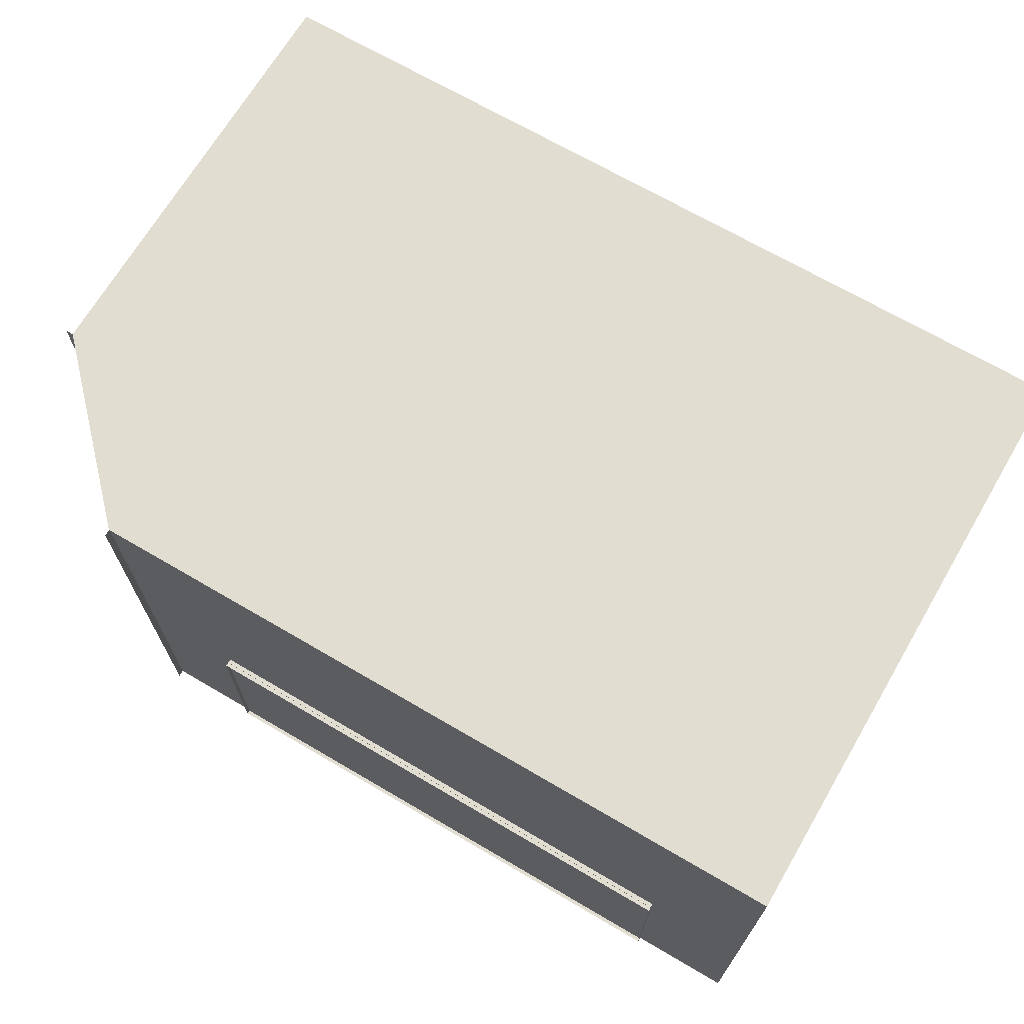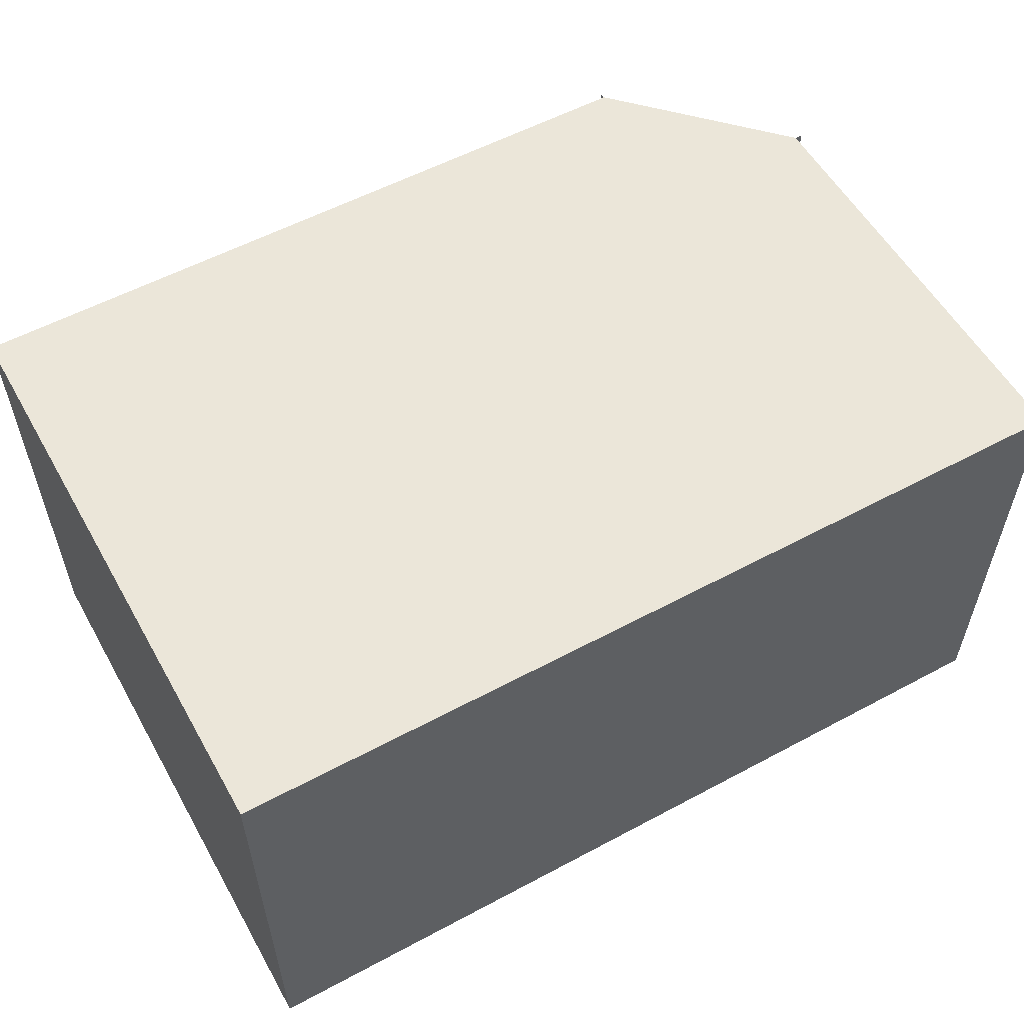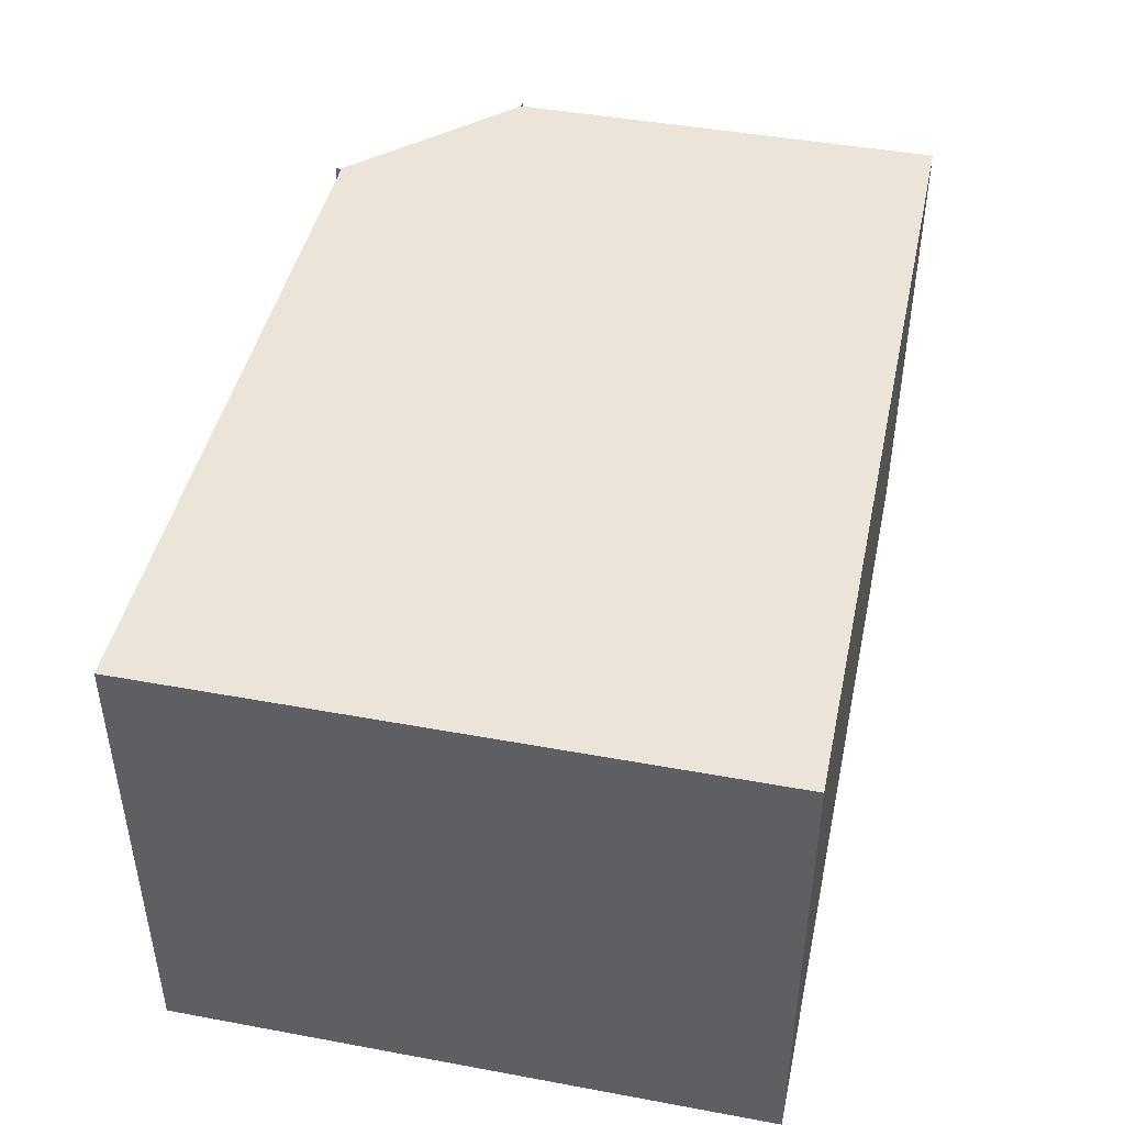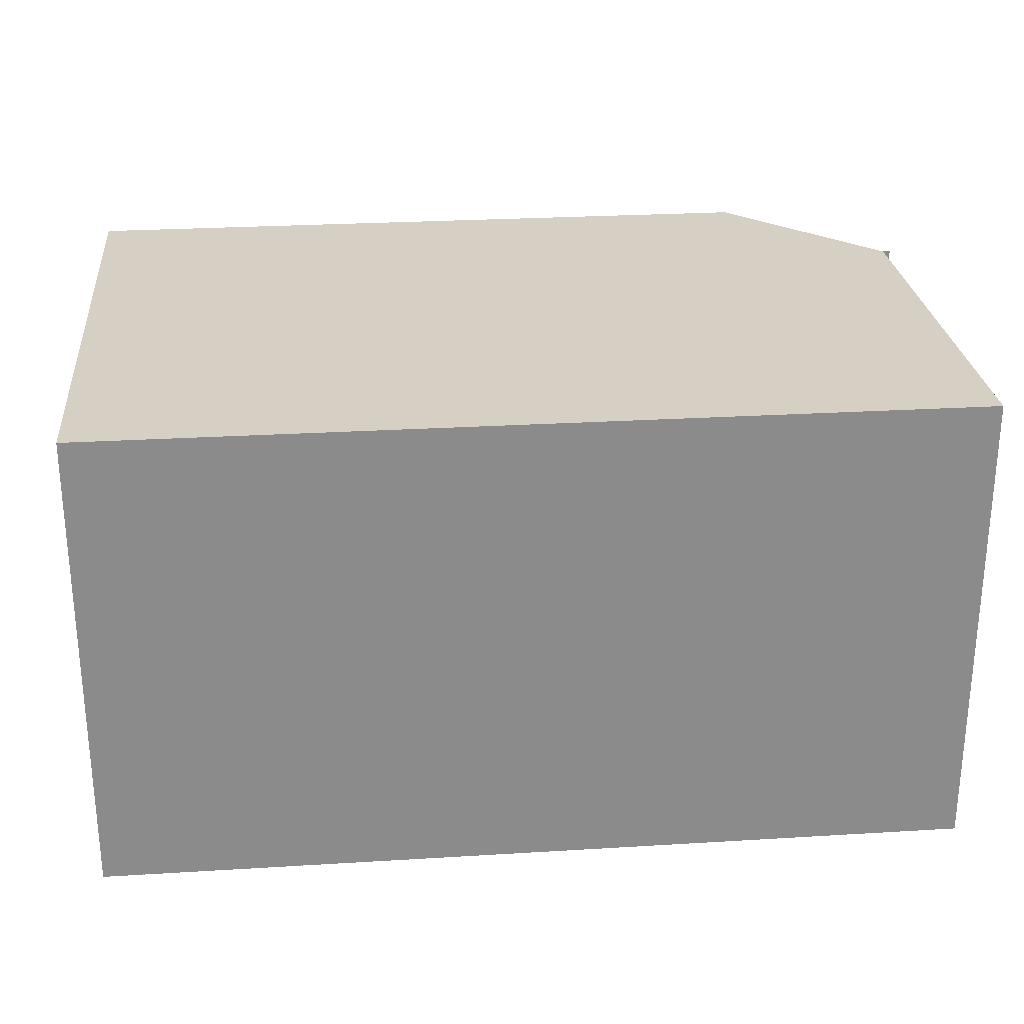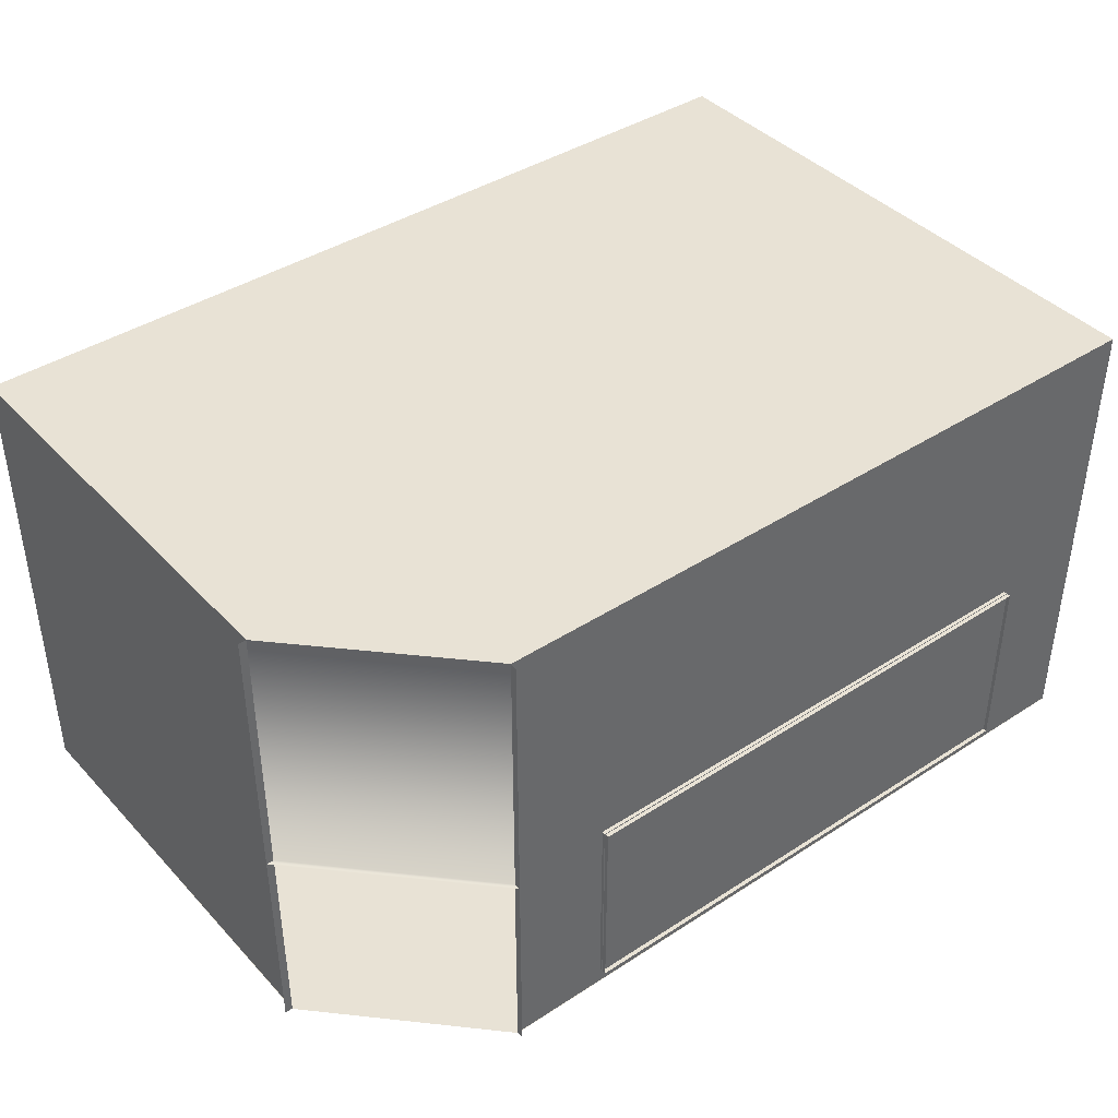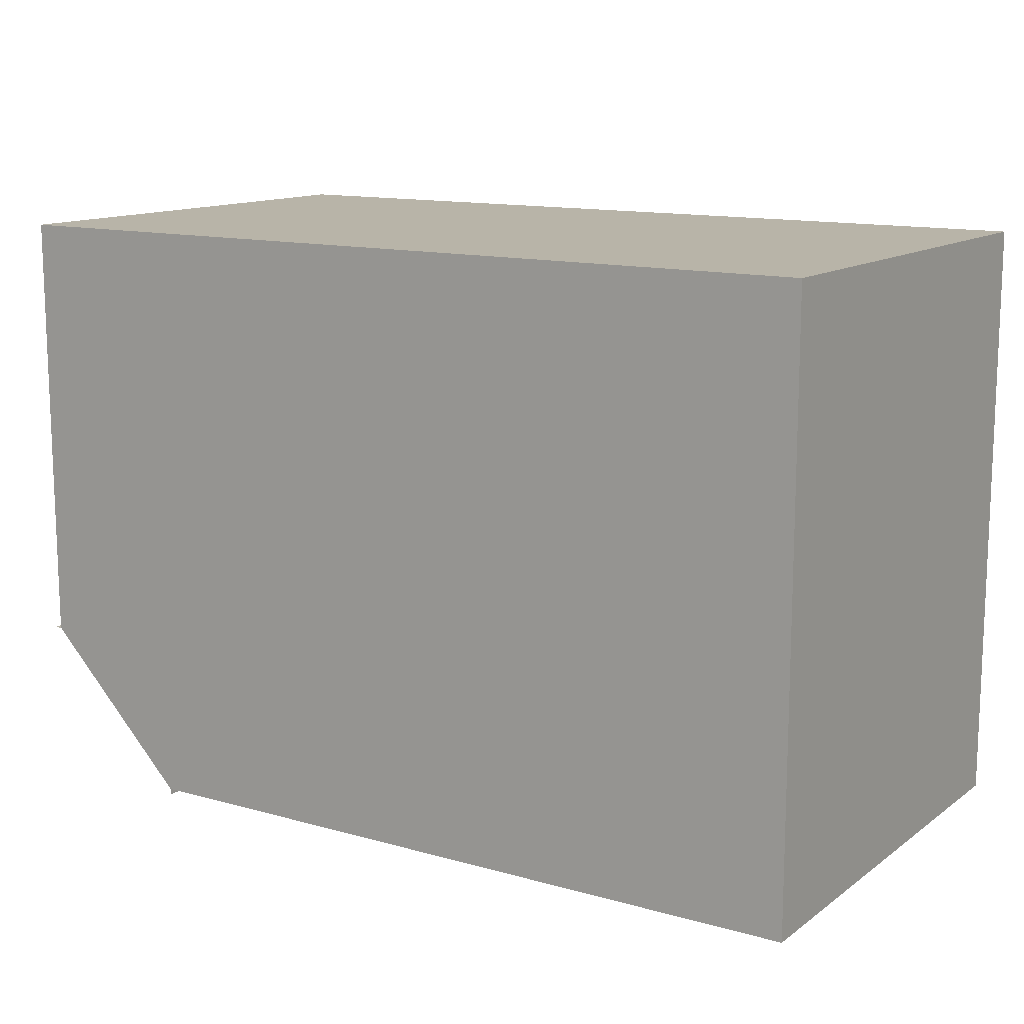
<metadata>
{"format":"obj","ext":"obj","renderer":"f3d","projection":"perspective","resolution":1024,"background":"white","views":[{"elev":68.9,"azim":-149.6,"up":"+Y"},{"elev":56.2,"azim":-29.3,"up":"+Y"},{"elev":44.7,"azim":-77.9,"up":"+Y"},{"elev":26.4,"azim":-5.5,"up":"+Y"},{"elev":40.8,"azim":141.6,"up":"+Y"},{"elev":13.0,"azim":-147.2,"up":"+Z"}]}
</metadata>
<code>
o Back_BackWall
v -44.86 0.2668 30.77
v -44.86 49.72 30.77
v -44.86 0.2668 -30.76
v -44.86 49.72 -30.76
f 3 4 2 1
o Front_FrontWall
v 45.58 0.2668 30.8
v 45.58 49.72 30.8
v 45.53 0.2668 -14.64
v 45.58 49.72 -14.64
v 46.32 0.2668 -14.64
v 46.38 49.72 -14.64
f 5 6 8 7
f 7 8 10 9
o Glass
v -34.63 2.191 -31.14
v -34.63 22.16 -31.14
v 19.74 2.191 -31.14
v 19.74 22.16 -31.14
f 11 13 14 12
o WindowWall
v -44.86 0.2668 -30.72
v -44.86 49.65 -30.72
v 29.94 0.2668 -30.72
v 29.94 49.65 -30.72
v 19.64 2.152 -31.53
v 19.64 2.152 -30.72
v 19.64 22.05 -31.53
v 19.64 22.05 -30.72
v -7.458 35.86 -30.72
v -34.55 22.05 -31.53
v -34.55 22.05 -30.72
v -34.55 2.152 -31.53
v -34.55 2.152 -30.72
v 19.64 0.2668 -30.72
v -34.55 0.2668 -30.72
v 29.94 22.07 -30.72
v -44.86 22.07 -30.72
v 29.94 0.2668 -31.45
v 29.94 49.65 -31.45
v 29.94 22.07 -31.45
f 17 22 20 28
f 19 20 22 21
f 27 26 24 25
f 26 27 20 19
f 21 22 25 24
f 29 27 25 15
f 28 20 27 29
f 31 25 22 30 23
f 18 16 23
f 23 30 18
f 23 16 31
f 22 17 30
f 15 25 31
f 18 30 34 33
f 30 17 32 34
o Side_wall_SideWall
v -44.86 0.2668 30.77
v -44.86 49.72 30.77
v 45.58 0.2668 30.8
v 45.58 49.72 30.8
f 35 36 38 37
o Top
v -44.86 49.72 30.77
v -44.86 49.72 -30.76
v 45.58 49.72 30.8
v 29.95 49.72 -30.77
v 45.58 49.72 -14.64
f 40 42 43 41 39
o DoorHeader
v 45.58 22.07 -14.64
v 45.58 49.72 -14.64
v 29.95 22.07 -30.77
v 29.95 49.72 -30.77
v 46.32 22.07 -14.64
v 29.94 22.07 -31.45
v 46.04 49.72 -14.72
f 46 44 45 47
f 46 49 48 44
l 45 50
o Floor
v -44.86 0.2795 30.77
v -44.86 0.2795 -30.76
v 45.58 0.2795 30.8
v 29.95 0.2795 -30.77
v 45.58 0.2795 -14.64
f 52 51 53 55 54

</code>
